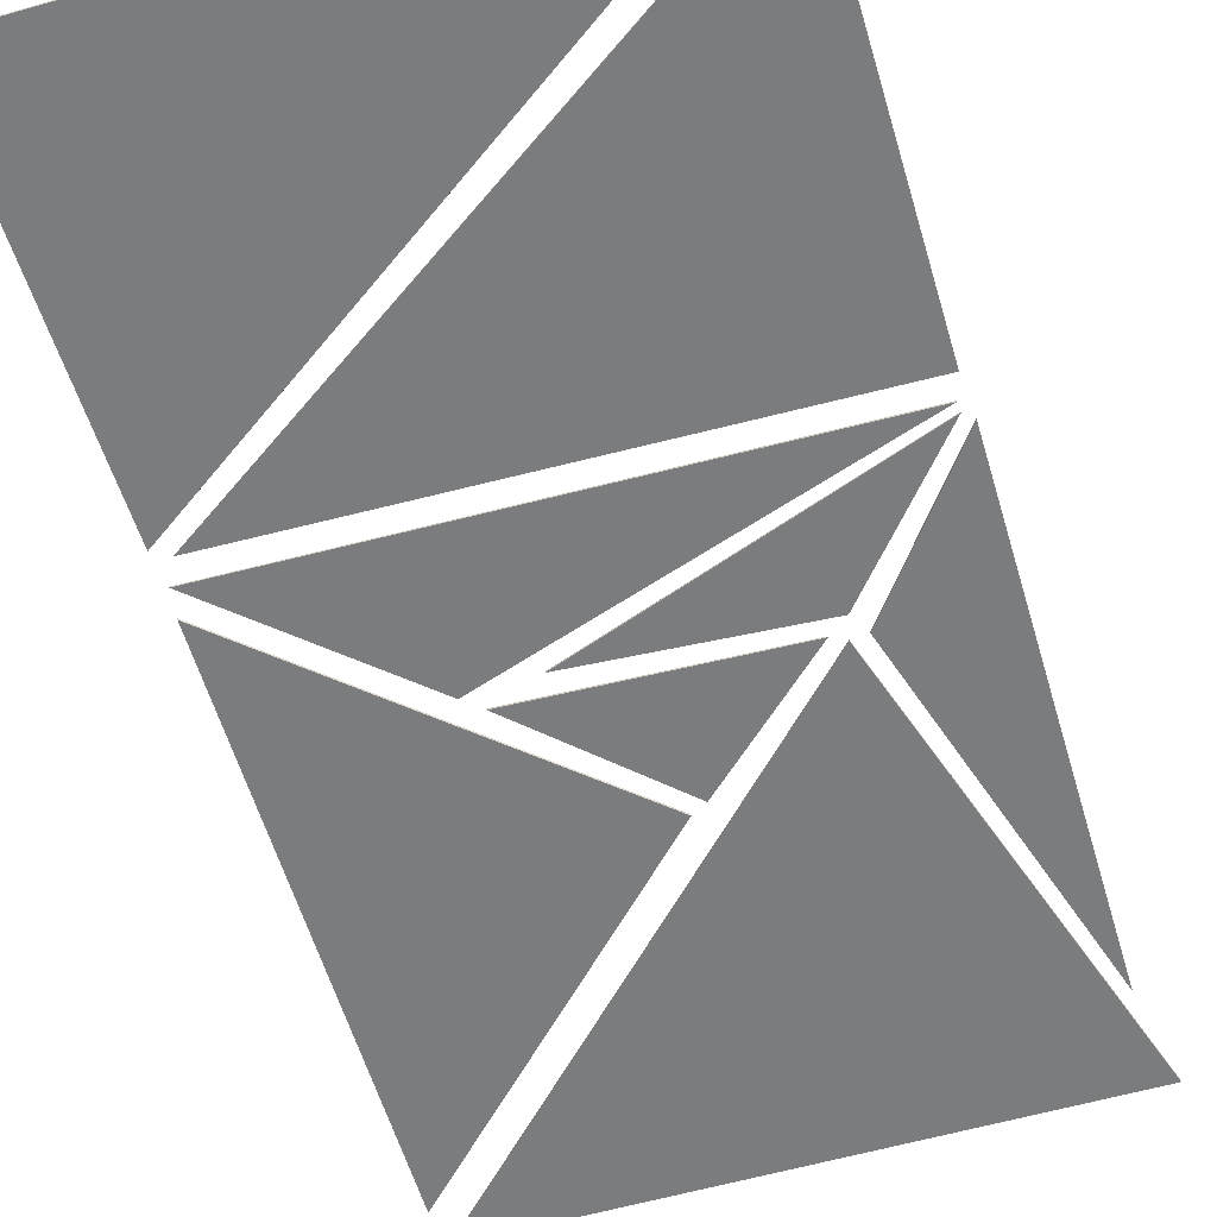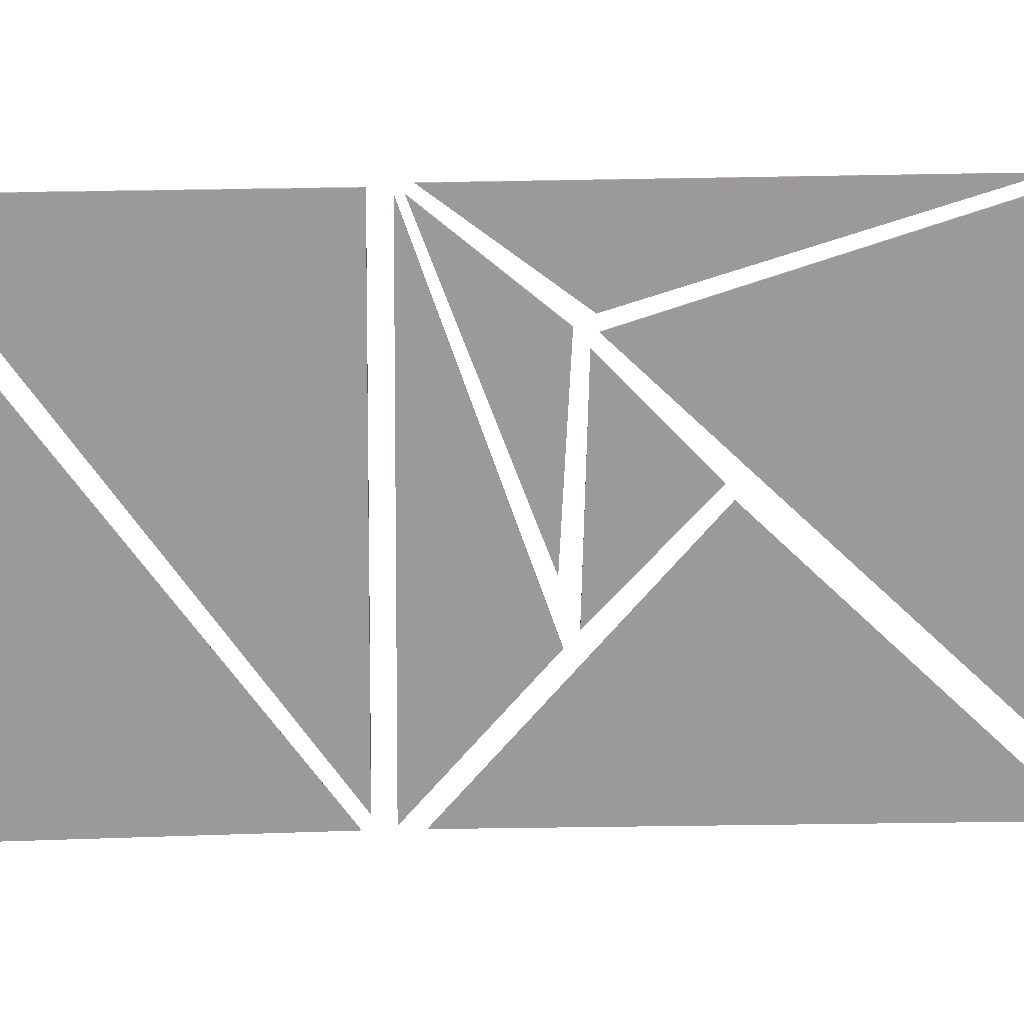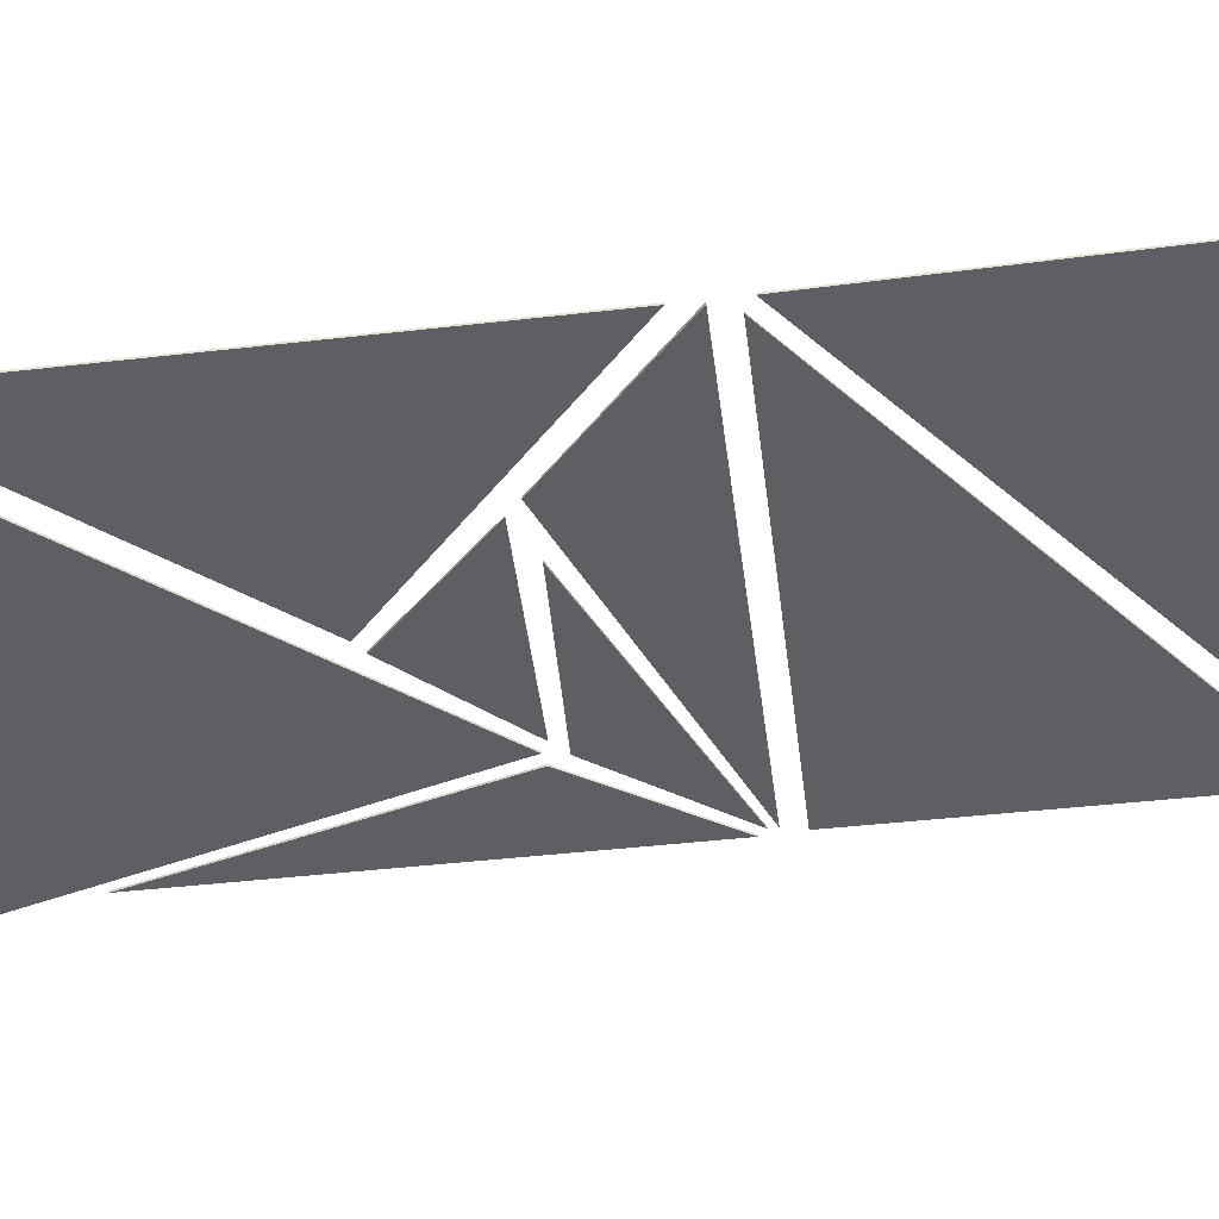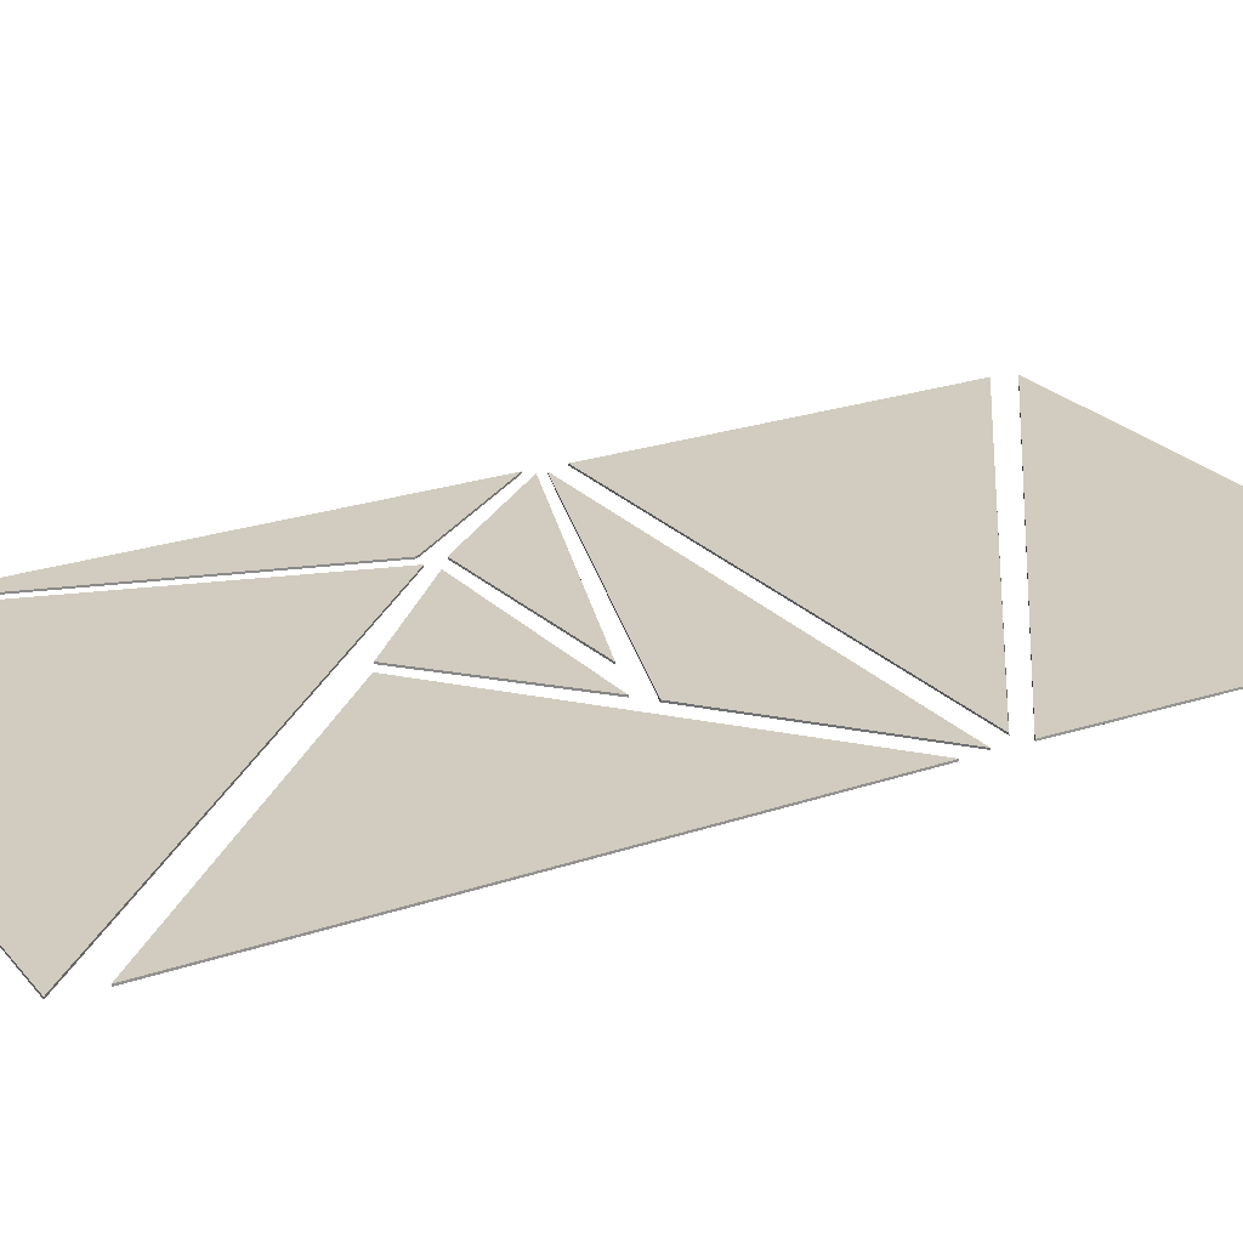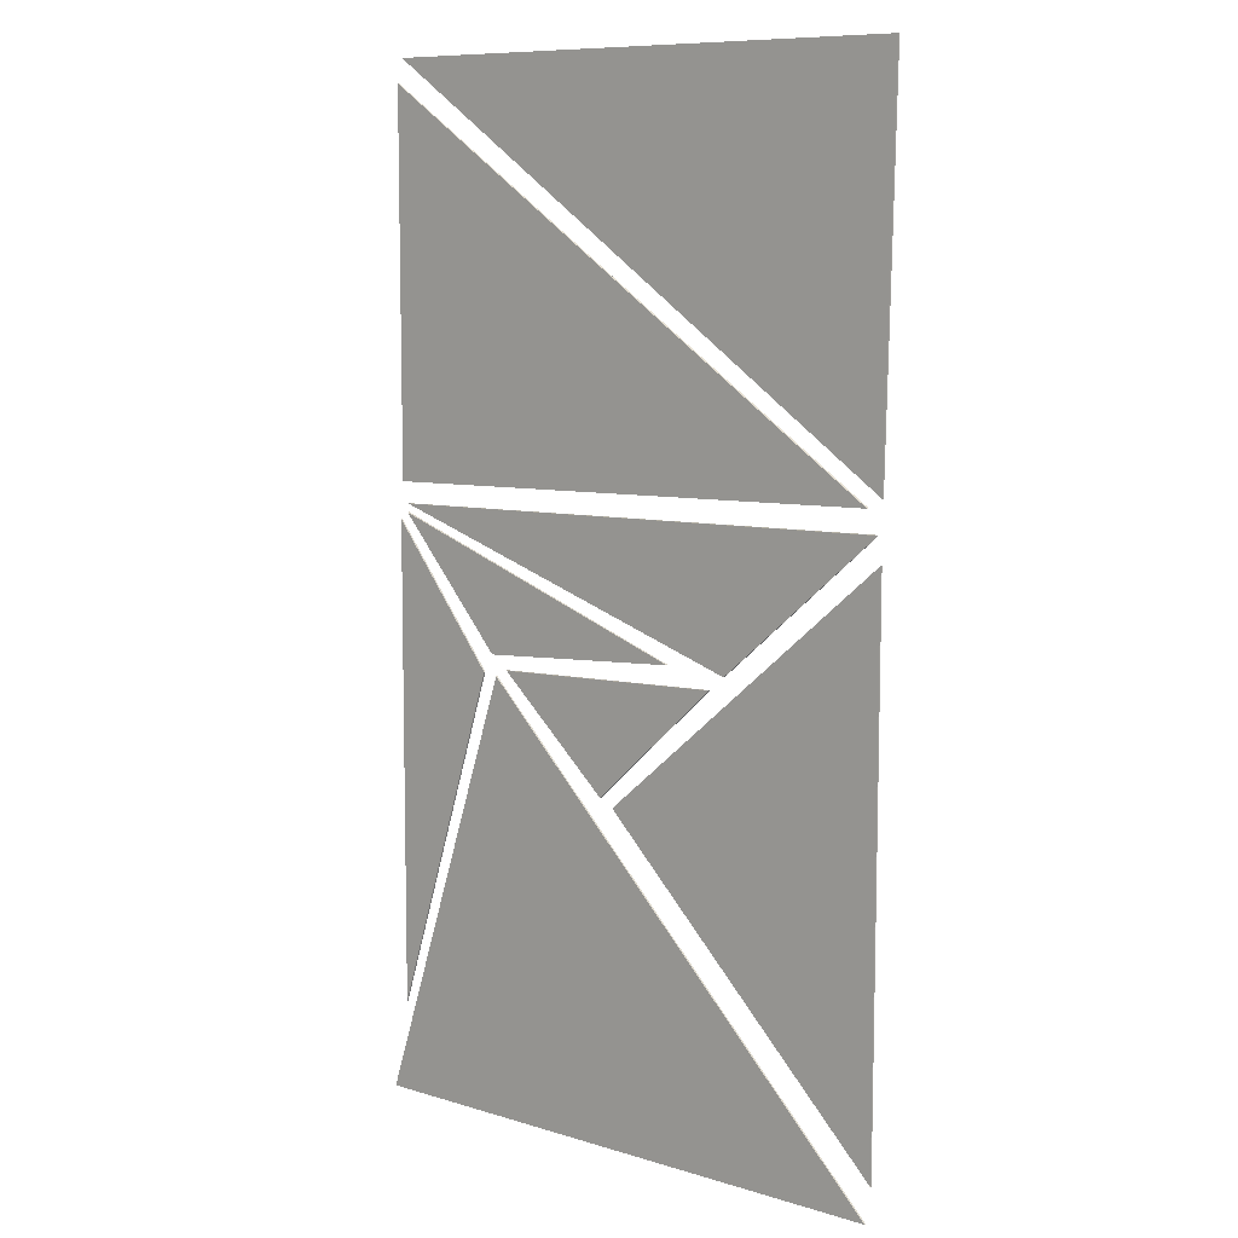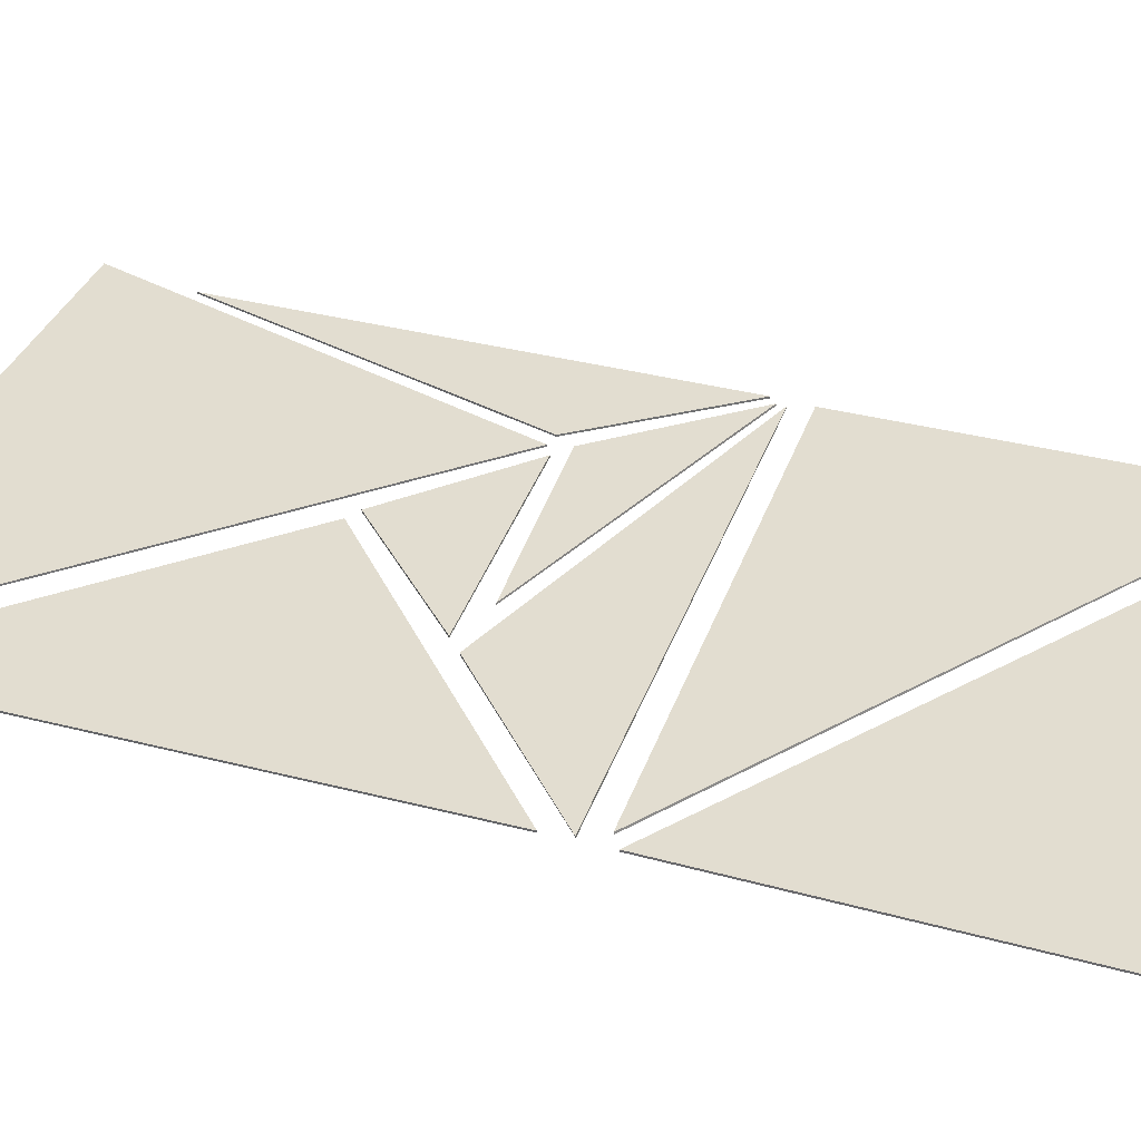
<metadata>
{"format":"obj","ext":"obj","renderer":"f3d","projection":"perspective","resolution":1024,"background":"white","views":[{"elev":-58.7,"azim":16.4,"up":"+Y"},{"elev":-69.5,"azim":90.8,"up":"+Y"},{"elev":-39.9,"azim":-81.8,"up":"+Y"},{"elev":23.8,"azim":-119.8,"up":"+Y"},{"elev":9.3,"azim":-141.4,"up":"+Z"},{"elev":35.4,"azim":-71.0,"up":"+Y"}]}
</metadata>
<code>
g default
v 6.087 8.419 11.68
v -6.545 8.419 11.67
v 6.087 8.378 11.68
v -6.545 8.378 11.67
v -6.367 8.419 2.975
v -6.367 8.378 2.975
v -6.369 8.378 2.973
v -6.367 8.379 2.975
g backTri ceilingDecor
f 1 2 4 3
f 1 5 2
f 6 5 1 3
f 7 8 6
f 3 4 7 6
f 4 2 5 6 8 7
g default
v 6.231 8.419 2.48
v 6.223 8.419 11.16
v 6.231 8.378 2.48
v 6.223 8.378 11.16
v -6.024 8.419 2.77
v -6.032 8.378 2.778
g ceilingDecor backRightTri
f 9 10 12 11
f 11 12 14
f 9 13 10
f 14 13 9 11
f 12 10 13 14
g default
v -2.637 8.419 -0.9255
v 6.089 8.419 1.995
v -2.637 8.378 -0.9255
v 6.089 8.378 1.995
v -6.292 8.419 2.268
v -6.282 8.378 2.274
g ceilingDecor middleTri
f 15 16 18 17
f 17 18 20
f 15 19 16
f 20 19 15 17
f 18 16 19 20
g default
v -6.358 8.419 1.694
v -6.358 8.419 -10.87
v -6.358 8.378 1.694
v -6.358 8.378 -10.87
v 0.2633 8.419 -4.092
v 0.2712 8.378 -4.1
g ceilingDecor leftFrontTri
f 21 22 24 23
f 23 24 26
f 21 25 22
f 26 25 21 23
f 24 22 25 26
g default
v -1.186 8.419 -0.841
v 3.623 8.419 -1.149
v -1.186 8.378 -0.841
v 3.623 8.378 -1.149
v 6.1 8.419 1.791
v 6.104 8.378 1.801
g ceilingDecor middleSmllTri_R
f 27 28 30 29
f 29 30 32
f 27 31 28
f 32 31 27 29
f 30 28 31 32
g default
v -2.27 8.419 -1.243
v 0.5936 8.419 -3.915
v -2.27 8.378 -1.243
v 0.5936 8.378 -3.915
v 3.21 8.419 -1.461
v 3.22 8.378 -1.455
g ceilingDecor middleSmllTri
f 33 34 36 35
f 35 36 38
f 33 37 34
f 38 37 33 35
f 36 34 37 38
g default
v -6.24 8.419 -11.69
v 6.731 8.419 -11.69
v -6.24 8.378 -11.69
v 6.731 8.378 -11.69
v 3.516 8.419 -1.618
v 3.517 8.378 -1.617
v 3.518 8.378 -1.616
v 3.517 8.379 -1.617
g ceilingDecor frontTri
f 39 40 42 41
f 39 43 40
f 44 43 39 41
f 45 46 44
f 41 42 45 44
f 42 40 43 44 46 45
g default
v 6.299 8.419 1.625
v 3.866 8.419 -1.567
v 6.299 8.378 1.625
v 3.866 8.378 -1.567
v 6.329 8.419 -9.562
v 6.336 8.378 -9.571
g ceilingDecor sideSmallTri_R
f 47 48 50 49
f 49 50 52
f 47 51 48
f 52 51 47 49
f 50 48 51 52

</code>
